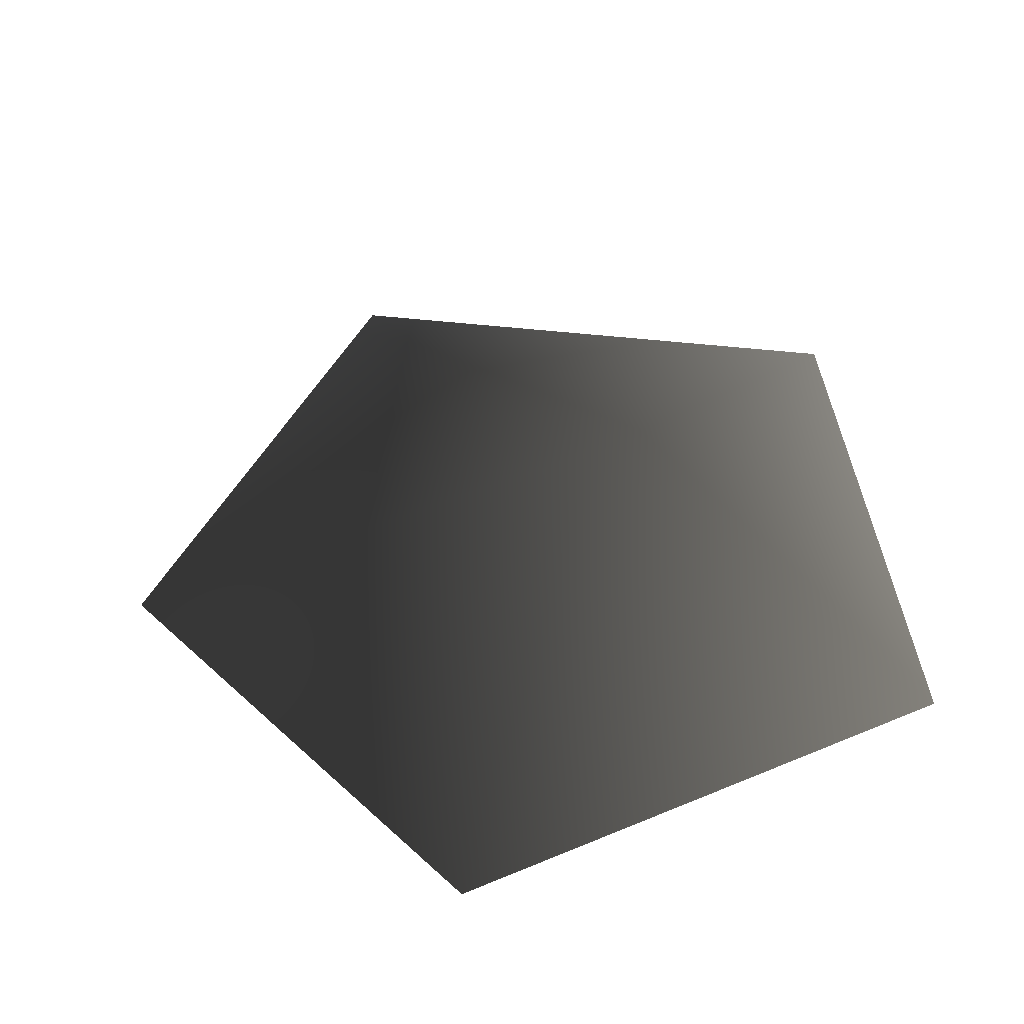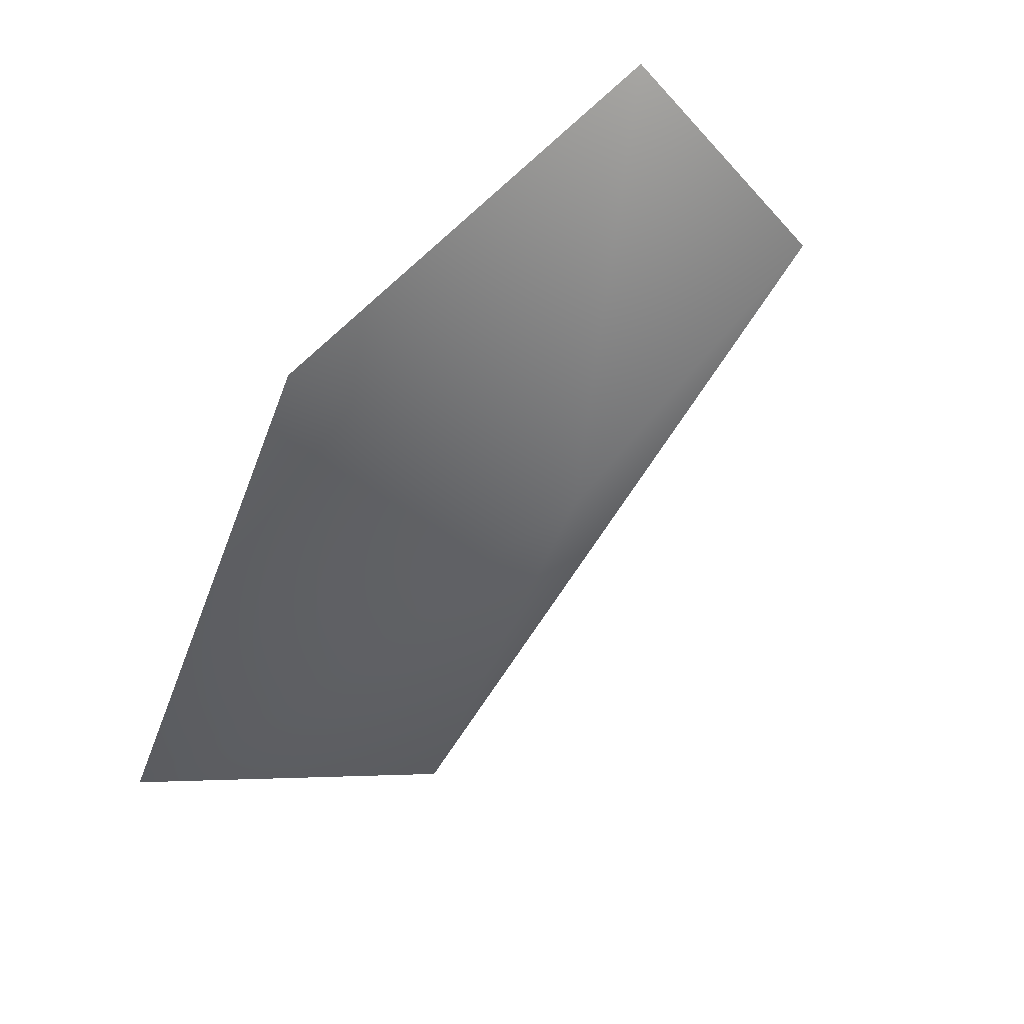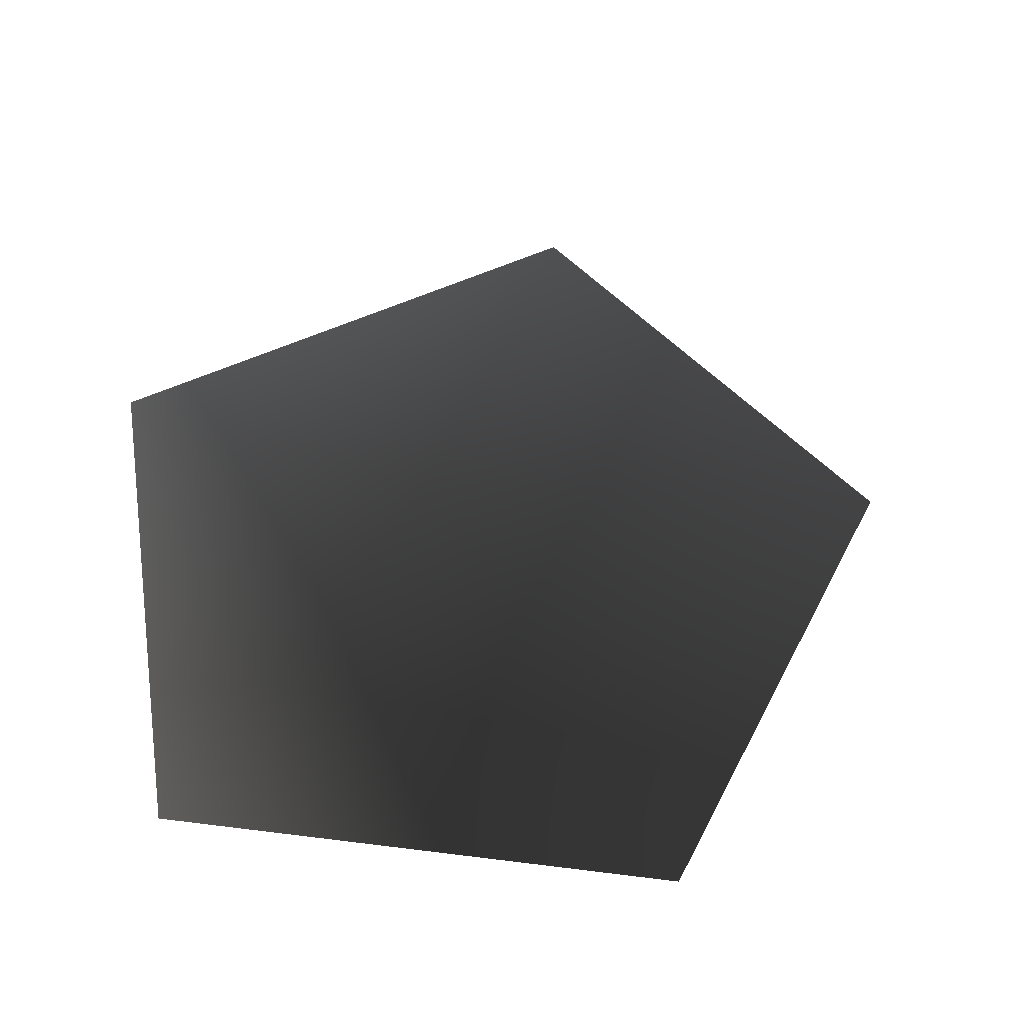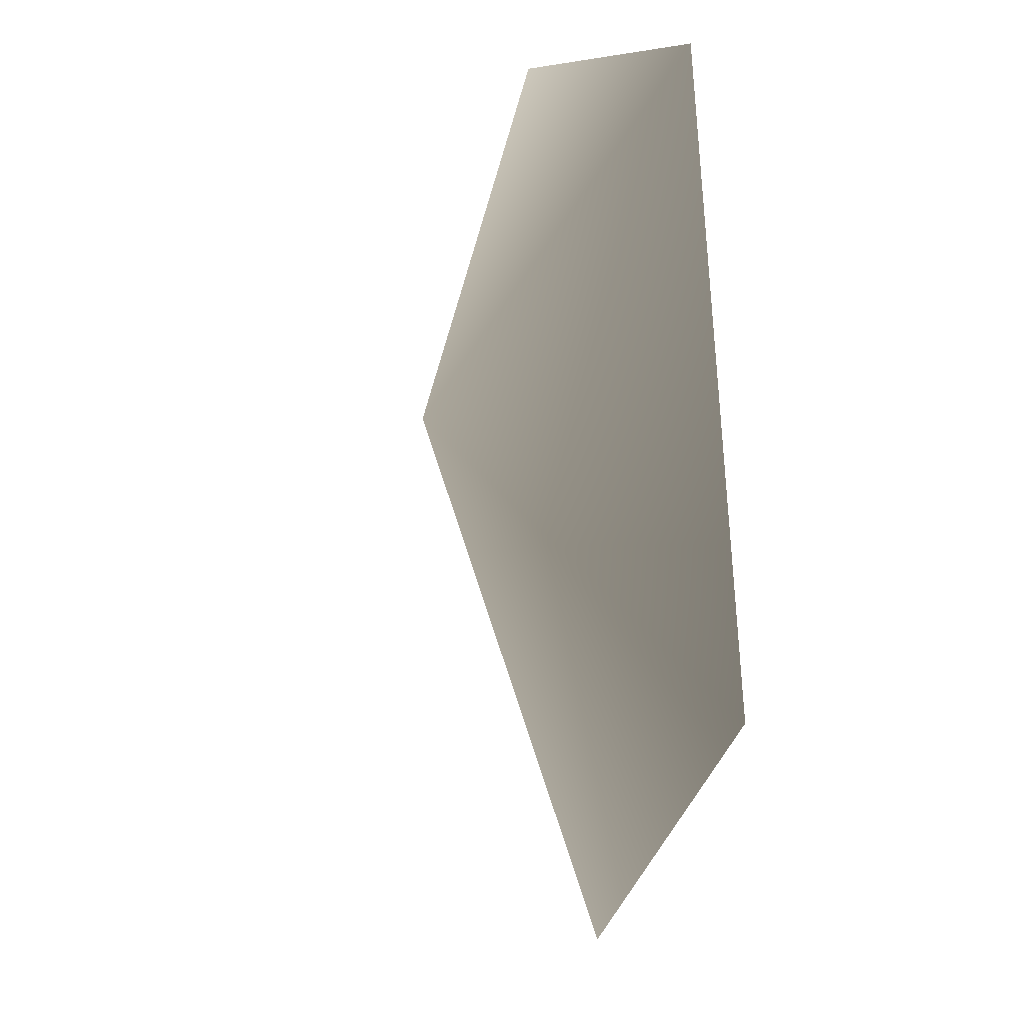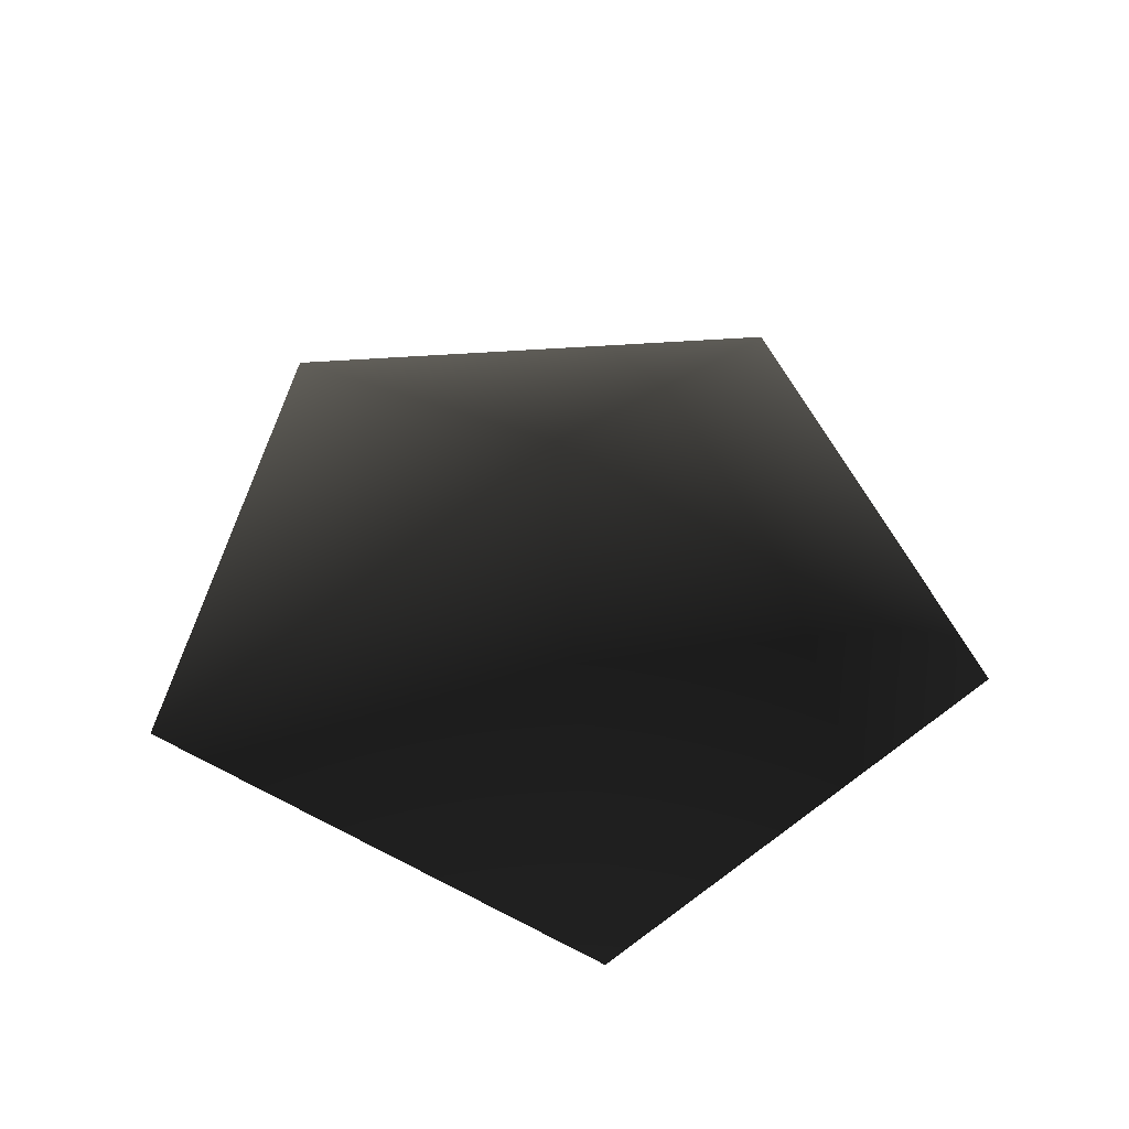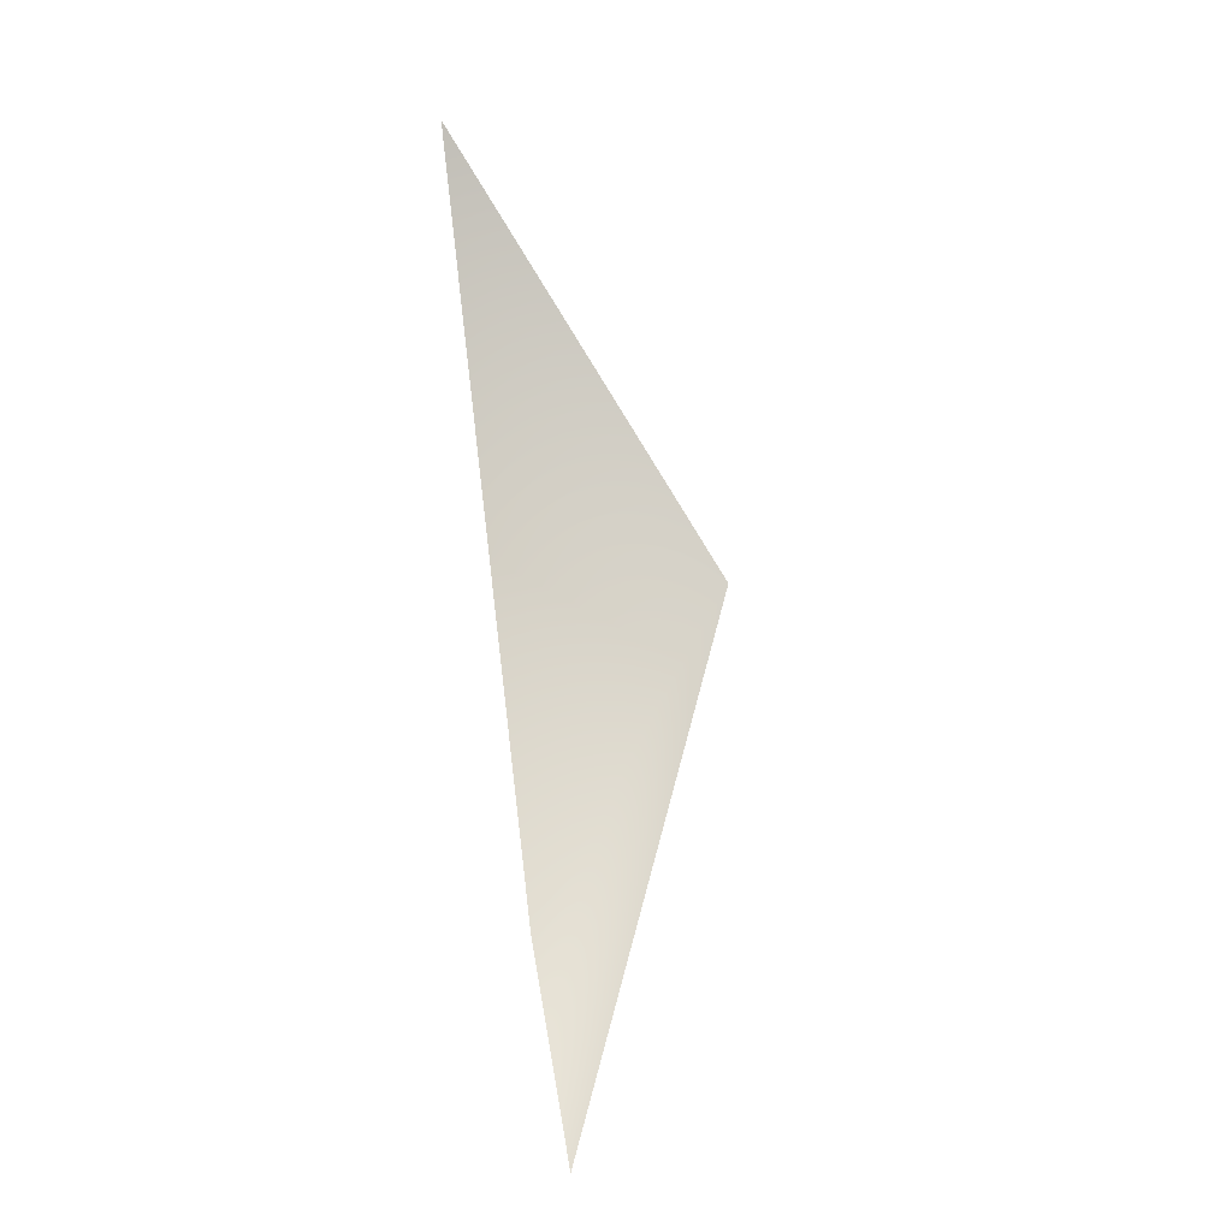
<metadata>
{"format":"obj","ext":"obj","renderer":"f3d","projection":"perspective","resolution":1024,"background":"white","views":[{"elev":49.6,"azim":81.4,"up":"+Z"},{"elev":-53.0,"azim":-134.9,"up":"+Y"},{"elev":59.7,"azim":-98.4,"up":"+Z"},{"elev":7.9,"azim":76.0,"up":"+Y"},{"elev":47.0,"azim":-4.8,"up":"+Z"},{"elev":79.6,"azim":-96.6,"up":"+Y"}]}
</metadata>
<code>
v -1.788 -0.4877 -2.473
v -0.006088 0.3824 -1.752
v 0.007748 -1.788 -2.473
v -1.148 1.788 -2.473
v 1.127 1.788 -2.473
v 1.788 -0.4876 -2.473
g Plant.026_34445_284
f 1 3 2
f 2 4 1
f 4 2 5
f 5 2 6
f 2 3 6

</code>
